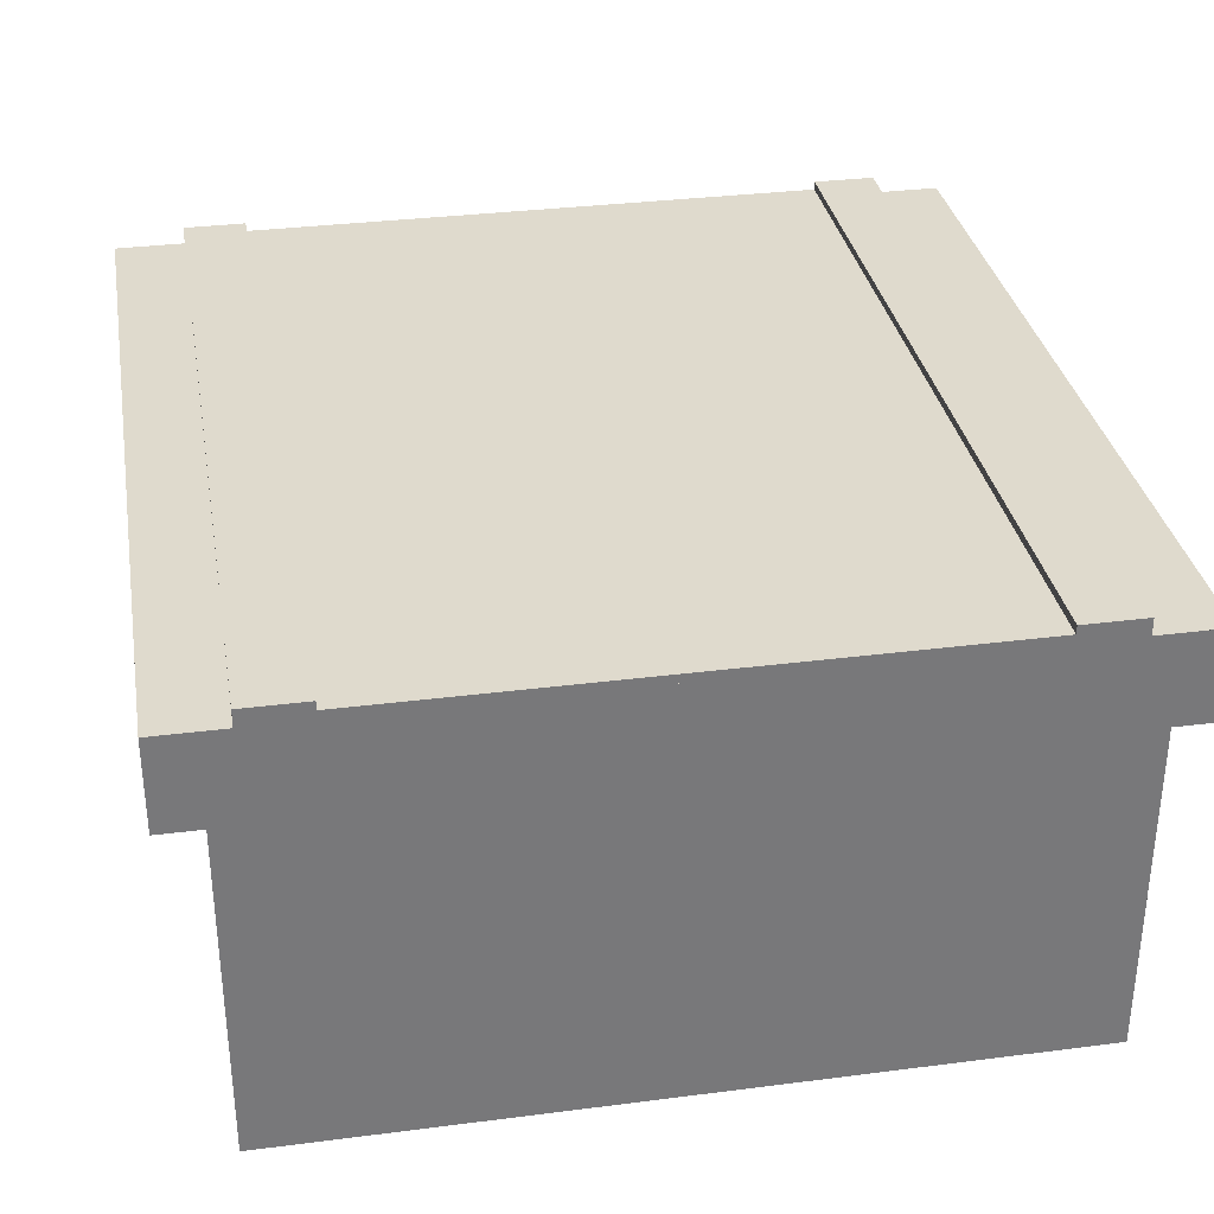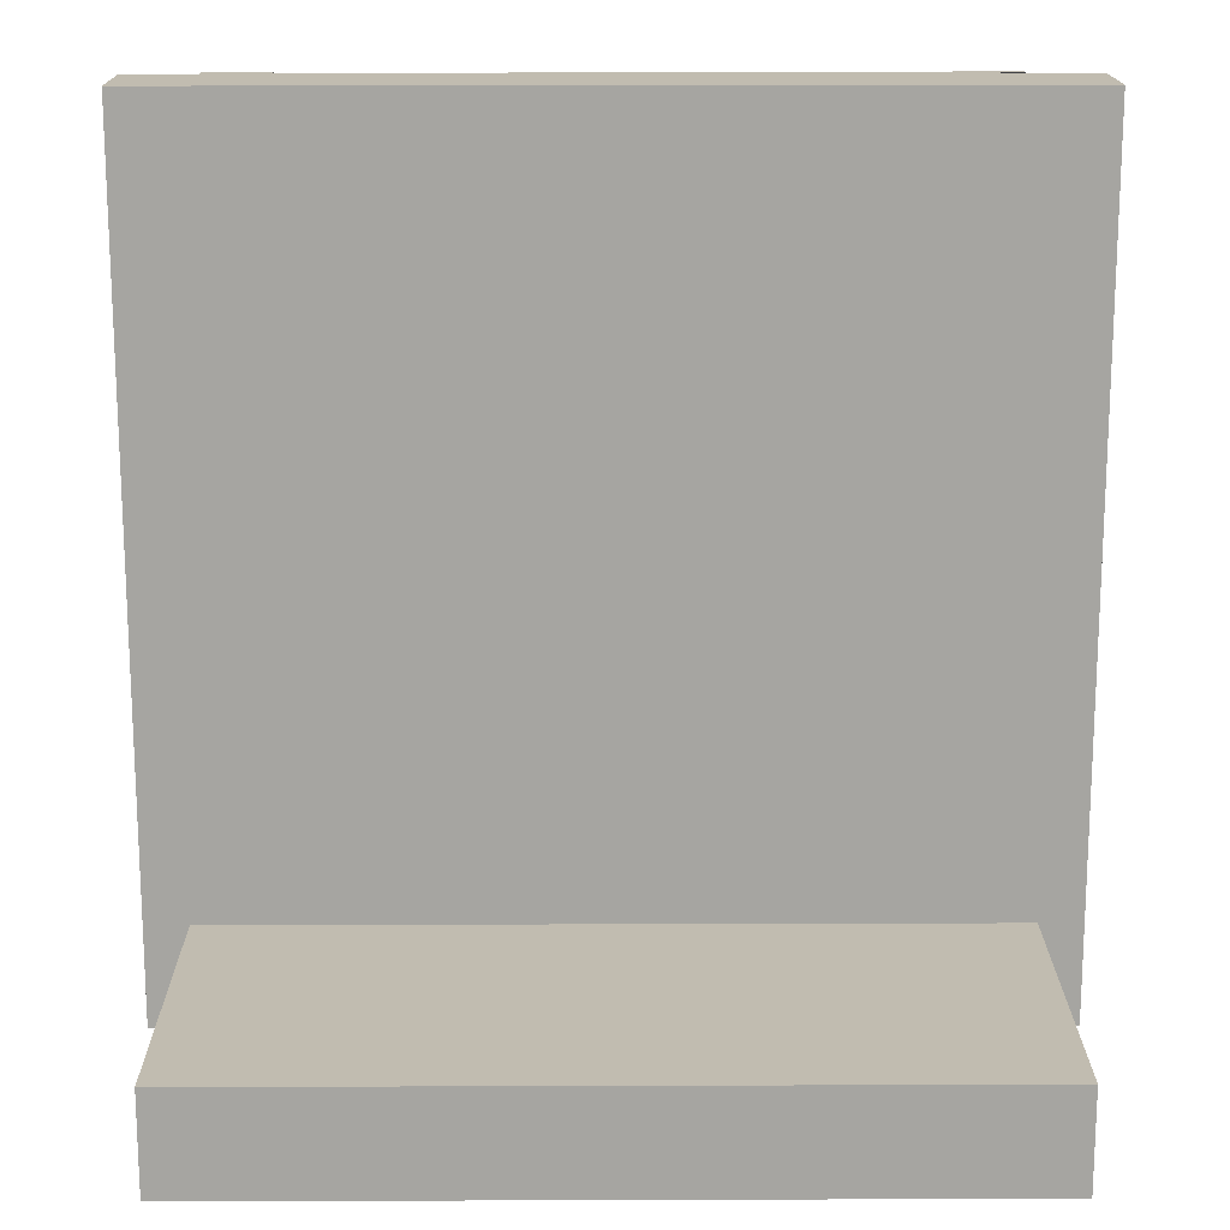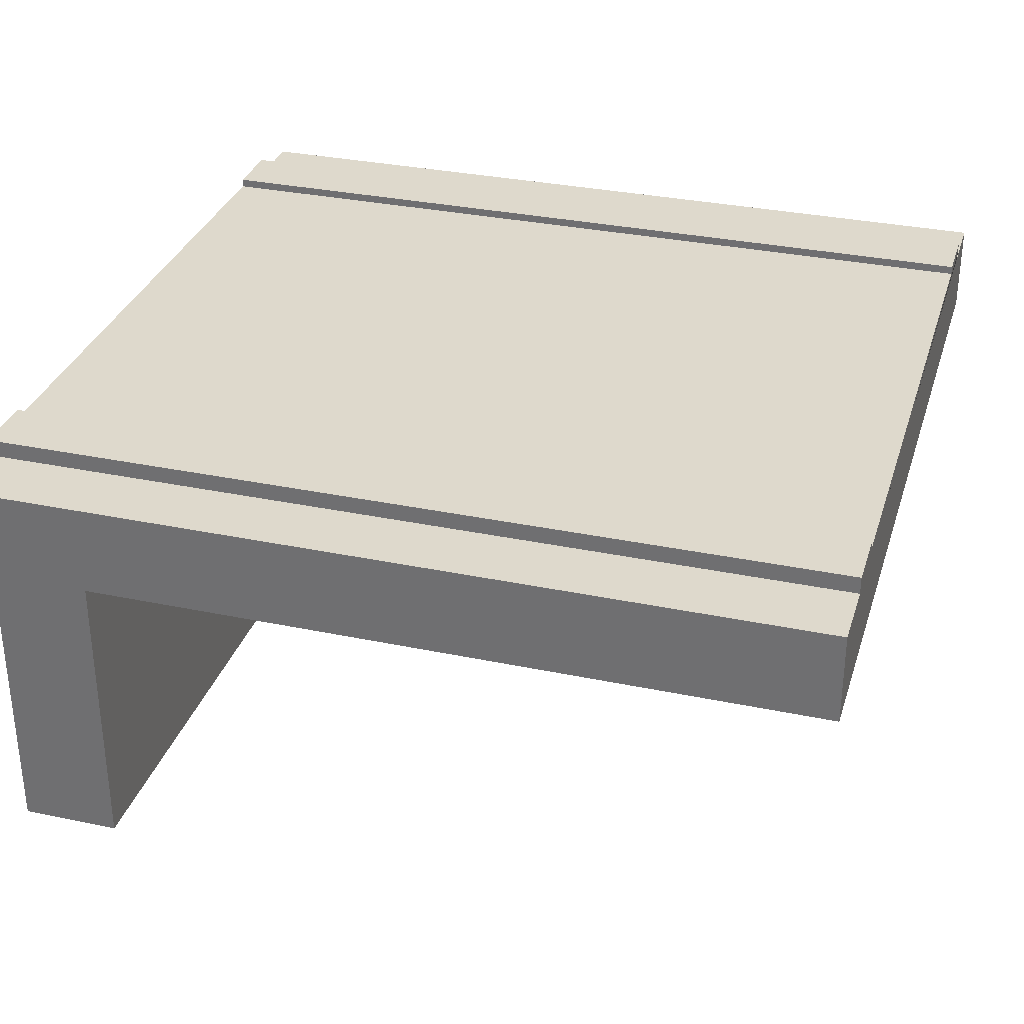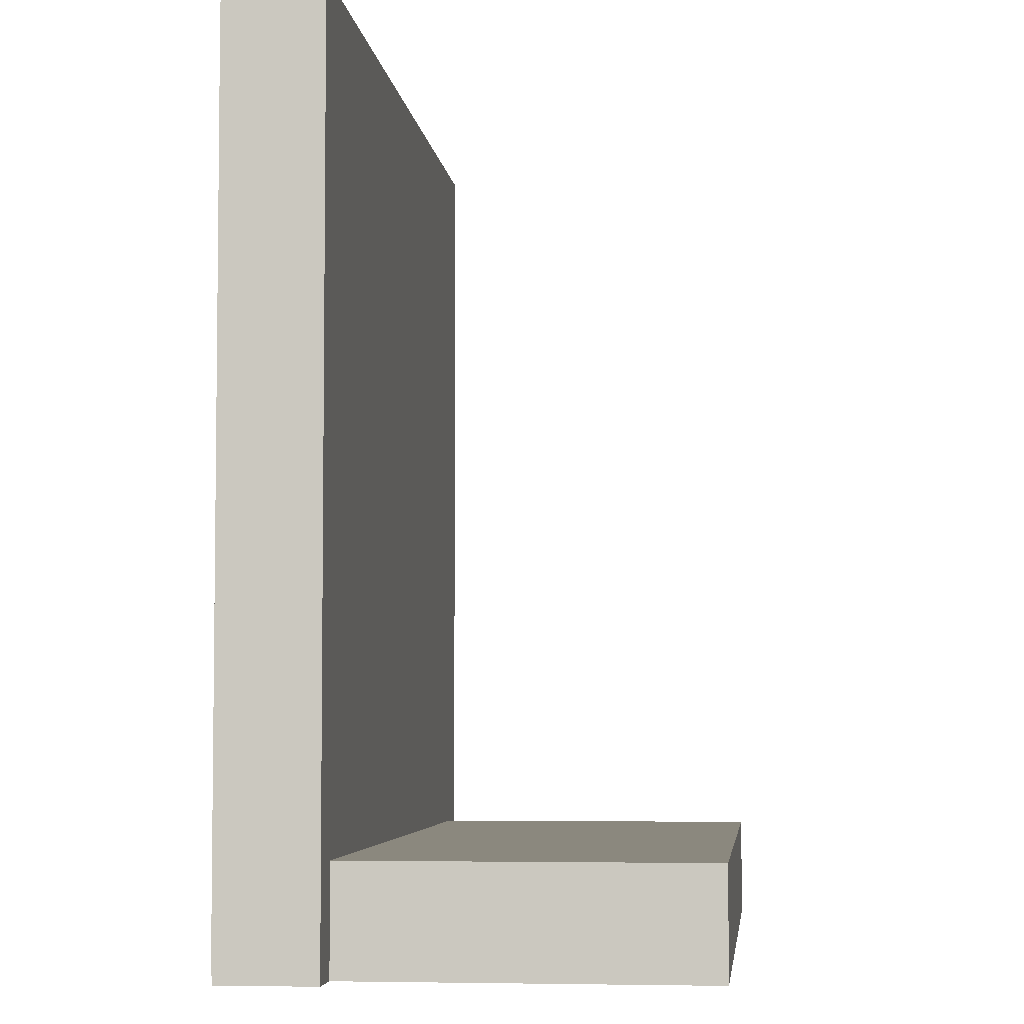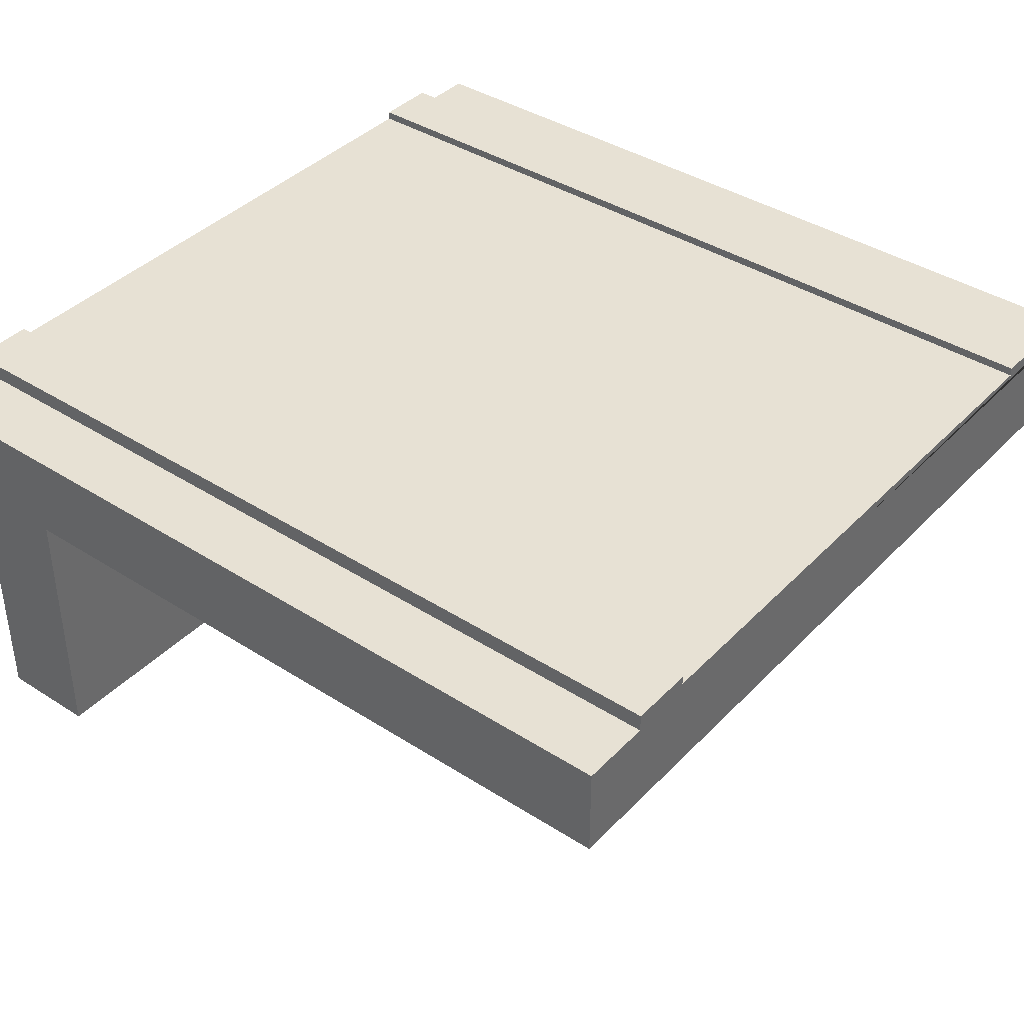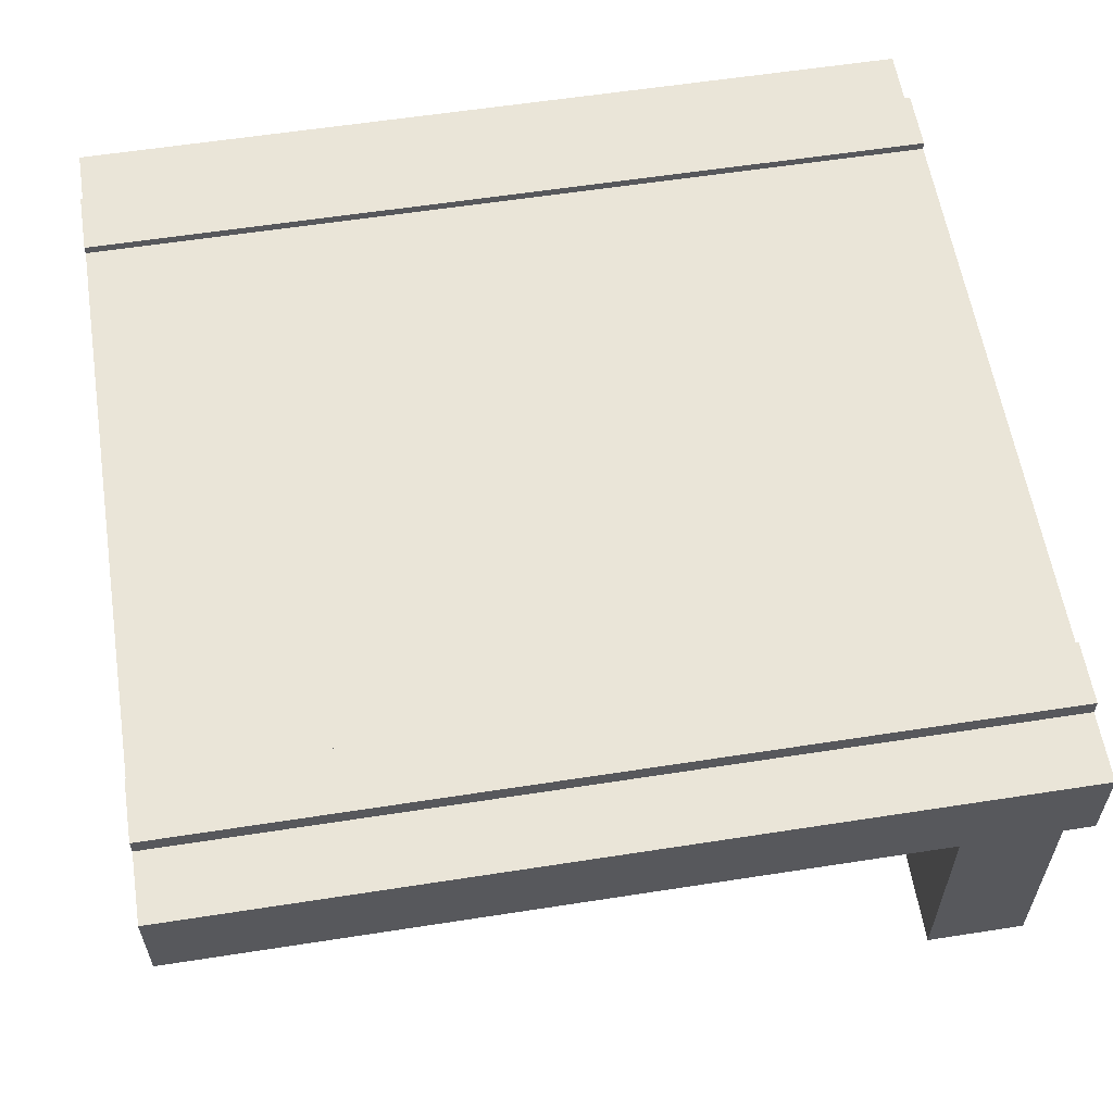
<metadata>
{"format":"obj","ext":"obj","renderer":"f3d","projection":"perspective","resolution":1024,"background":"white","views":[{"elev":32.9,"azim":170.0,"up":"+Y"},{"elev":16.5,"azim":-0.4,"up":"+Z"},{"elev":32.1,"azim":-73.6,"up":"+Y"},{"elev":-4.6,"azim":-83.9,"up":"+Z"},{"elev":39.5,"azim":-51.4,"up":"+Y"},{"elev":58.9,"azim":80.9,"up":"+Y"}]}
</metadata>
<code>
o roadStraightBridgeStart
v -7.347 4 8
v -7.347 4 0
v -8 4 0
v -8 4 8
v 0 4 8
v 0 4 0
v -0.6532 4 0
v -0.6532 4 8
v -8 3.147 8
v 0 3.147 8
v -1.239 4.08 8
v -0.6532 4.16 8
v -1.239 4.16 8
v -6.761 4.08 8
v -7.347 4.16 8
v -6.761 4.16 8
v 0 3.147 0
v -7.6 3.147 0
v -8 3.147 0
v -0.4 3.147 0
v -0.4 0 0
v -7.6 0 0
v -6.761 4.08 0
v -7.347 4.16 0
v -6.761 4.16 0
v -1.239 4.08 0
v -0.6532 4.16 0
v -1.239 4.16 0
v -0.4 -0 0.9461
v -7.6 -0 0.9461
v -0.4 3.147 0.9461
v -7.6 3.147 0.9461
f 1 2 3
f 3 4 1
f 5 6 7
f 7 8 5
f 9 10 5
f 5 4 9
f 5 8 4
f 8 1 4
f 11 1 8
f 8 12 11
f 12 13 11
f 1 11 14
f 14 15 1
f 14 16 15
f 17 6 5
f 5 10 17
f 18 19 3
f 3 20 18
f 3 17 20
f 3 6 17
f 3 2 6
f 2 7 6
f 18 20 21
f 21 22 18
f 23 7 2
f 2 24 23
f 24 25 23
f 7 23 26
f 26 27 7
f 26 28 27
f 3 19 9
f 9 4 3
f 21 29 30
f 30 22 21
f 30 29 31
f 31 32 30
f 21 20 31
f 31 29 21
f 31 17 10
f 10 9 31
f 9 32 31
f 9 18 32
f 9 19 18
f 17 31 20
f 18 22 30
f 30 32 18
f 16 25 24
f 24 15 16
f 23 25 16
f 16 14 23
f 24 2 1
f 1 15 24
f 7 27 12
f 12 8 7
f 12 27 28
f 28 13 12
f 28 26 11
f 11 13 28
f 11 26 23
f 23 14 11

</code>
